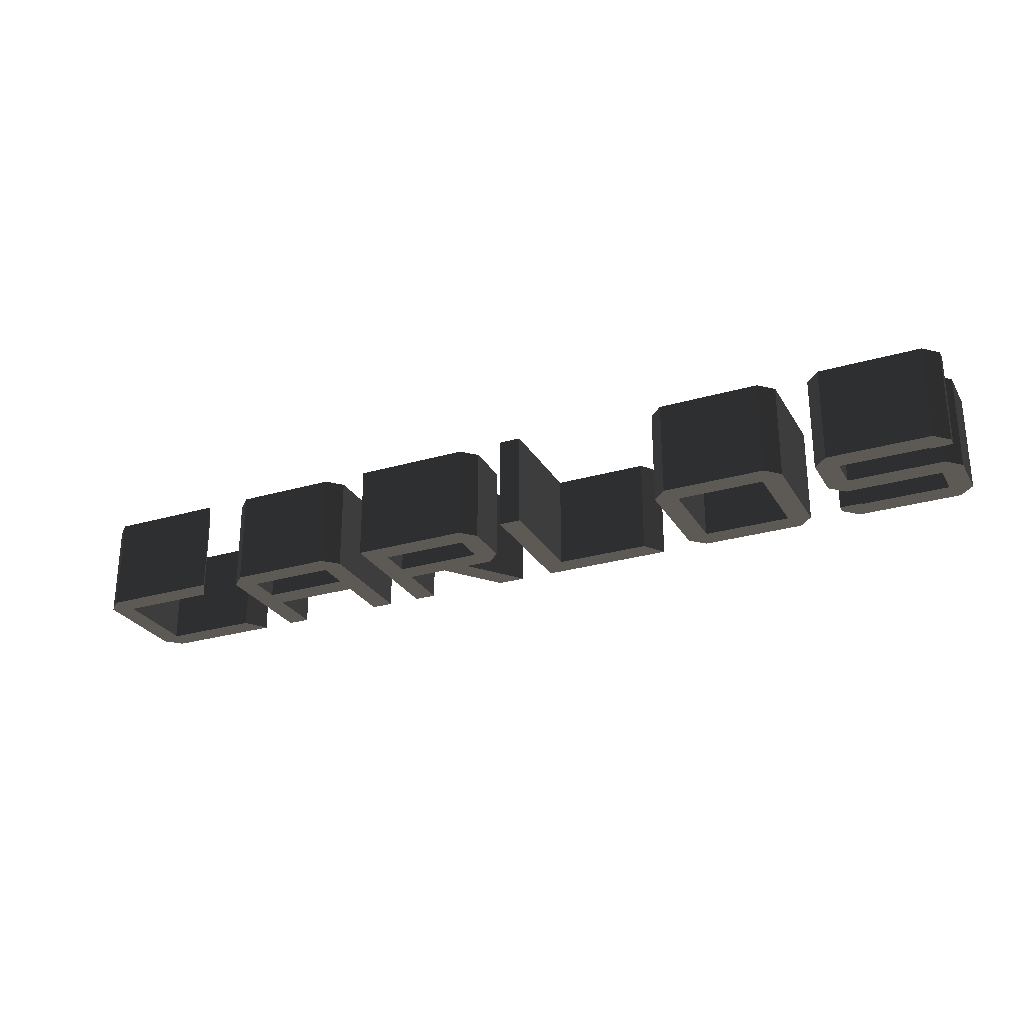
<metadata>
{"format":"obj","ext":"obj","renderer":"f3d","projection":"perspective","resolution":1024,"background":"white","views":[{"elev":-27.0,"azim":24.5,"up":"+Y"}]}
</metadata>
<code>
o Text3DMesh
v -2636 0 0
v -2584 -2e-05 125
v -2051 -2e-05 125
v -1969 0 0
v -2051 550 125
v -2584 550 125
v -2636 550 9e-05
v -1969 550 9e-05
v -2719 -1.3e-05 82.5
v -2594 -2.2e-05 134.3
v -2594 550 134.3
v -2719 550 82.5
v -2719 -0.000109 667.5
v -2594 -0.0001 615.7
v -2594 550 615.7
v -2719 550 667.5
v -2636 -0.000122 750
v -2584 -0.000102 625
v -2584 550 625
v -2636 550 750
v -1969 -0.000122 750
v -2051 -0.000102 625
v -2051 550 625
v -1969 550 750
v -2636 0 0
v -1969 0 0
v -1969 550 9e-05
v -2636 0 0
v -1969 550 9e-05
v -2636 550 9e-05
v -1969 0 0
v -2051 -2e-05 125
v -2051 550 125
v -1969 0 0
v -2051 550 125
v -1969 550 9e-05
v -2051 -2e-05 125
v -2584 -2e-05 125
v -2584 550 125
v -2051 -2e-05 125
v -2584 550 125
v -2051 550 125
v -2584 -2e-05 125
v -2594 -2.2e-05 134.3
v -2594 550 134.3
v -2584 -2e-05 125
v -2594 550 134.3
v -2584 550 125
v -2594 -2.2e-05 134.3
v -2594 -0.0001 615.7
v -2594 550 615.7
v -2594 -2.2e-05 134.3
v -2594 550 615.7
v -2594 550 134.3
v -2594 -0.0001 615.7
v -2584 -0.000102 625
v -2584 550 625
v -2594 -0.0001 615.7
v -2584 550 625
v -2594 550 615.7
v -2584 -0.000102 625
v -2051 -0.000102 625
v -2051 550 625
v -2584 -0.000102 625
v -2051 550 625
v -2584 550 625
v -2051 -0.000102 625
v -1969 -0.000122 750
v -1969 550 750
v -2051 -0.000102 625
v -1969 550 750
v -2051 550 625
v -1969 -0.000122 750
v -2636 -0.000122 750
v -2636 550 750
v -1969 -0.000122 750
v -2636 550 750
v -1969 550 750
v -2636 -0.000122 750
v -2719 -0.000109 667.5
v -2719 550 667.5
v -2636 -0.000122 750
v -2719 550 667.5
v -2636 550 750
v -2719 -0.000109 667.5
v -2719 -1.3e-05 82.5
v -2719 550 82.5
v -2719 -0.000109 667.5
v -2719 550 82.5
v -2719 550 667.5
v -2719 -1.3e-05 82.5
v -2636 0 0
v -2636 550 9e-05
v -2719 -1.3e-05 82.5
v -2636 550 9e-05
v -2719 550 82.5
v -1031 -0.000109 667.5
v -1031 0 0
v -1156 0 0
v -1156 -0.0001 615.7
v -1156 550 9e-05
v -1031 550 9e-05
v -1031 550 667.5
v -1156 550 615.7
v -1166 -0.000102 625
v -1114 -0.000122 750
v -1114 550 750
v -1166 550 625
v -1647 -0.000102 625
v -1699 -0.000122 750
v -1699 550 750
v -1647 550 625
v -1656 -0.0001 615.7
v -1781 -0.000109 667.5
v -1781 550 667.5
v -1656 550 615.7
v -1656 0 0
v -1781 0 0
v -1781 550 9e-05
v -1656 550 9e-05
v -1156 -7.1e-05 437.5
v -1156 -5.1e-05 312.5
v -1656 -5.1e-05 312.5
v -1656 -7.1e-05 437.5
v -1656 550 312.5
v -1156 550 312.5
v -1156 550 437.5
v -1656 550 437.5
v -1781 0 0
v -1656 0 0
v -1656 550 9e-05
v -1781 0 0
v -1656 550 9e-05
v -1781 550 9e-05
v -1656 0 0
v -1656 -5.1e-05 312.5
v -1656 550 312.5
v -1656 0 0
v -1656 550 312.5
v -1656 550 9e-05
v -1656 -5.1e-05 312.5
v -1156 -5.1e-05 312.5
v -1156 550 312.5
v -1656 -5.1e-05 312.5
v -1156 550 312.5
v -1656 550 312.5
v -1156 -5.1e-05 312.5
v -1156 0 0
v -1156 550 9e-05
v -1156 -5.1e-05 312.5
v -1156 550 9e-05
v -1156 550 312.5
v -1156 0 0
v -1031 0 0
v -1031 550 9e-05
v -1156 0 0
v -1031 550 9e-05
v -1156 550 9e-05
v -1031 0 0
v -1031 -0.000109 667.5
v -1031 550 667.5
v -1031 0 0
v -1031 550 667.5
v -1031 550 9e-05
v -1031 -0.000109 667.5
v -1114 -0.000122 750
v -1114 550 750
v -1031 -0.000109 667.5
v -1114 550 750
v -1031 550 667.5
v -1114 -0.000122 750
v -1699 -0.000122 750
v -1699 550 750
v -1114 -0.000122 750
v -1699 550 750
v -1114 550 750
v -1699 -0.000122 750
v -1781 -0.000109 667.5
v -1781 550 667.5
v -1699 -0.000122 750
v -1781 550 667.5
v -1699 550 750
v -1781 -0.000109 667.5
v -1781 0 0
v -1781 550 9e-05
v -1781 -0.000109 667.5
v -1781 550 9e-05
v -1781 550 667.5
v -1656 -7.1e-05 437.5
v -1656 -0.0001 615.7
v -1656 550 615.7
v -1656 -7.1e-05 437.5
v -1656 550 615.7
v -1656 550 437.5
v -1656 -0.0001 615.7
v -1647 -0.000102 625
v -1647 550 625
v -1656 -0.0001 615.7
v -1647 550 625
v -1656 550 615.7
v -1647 -0.000102 625
v -1166 -0.000102 625
v -1166 550 625
v -1647 -0.000102 625
v -1166 550 625
v -1647 550 625
v -1166 -0.000102 625
v -1156 -0.0001 615.7
v -1156 550 615.7
v -1166 -0.000102 625
v -1156 550 615.7
v -1166 550 625
v -1156 -0.0001 615.7
v -1156 -7.1e-05 437.5
v -1156 550 437.5
v -1156 -0.0001 615.7
v -1156 550 437.5
v -1156 550 615.7
v -1156 -7.1e-05 437.5
v -1656 -7.1e-05 437.5
v -1656 550 437.5
v -1156 -7.1e-05 437.5
v -1656 550 437.5
v -1156 550 437.5
v -718.8 -0.000102 625
v -718.8 0 0
v -843.8 0 0
v -843.8 -0.000122 750
v -843.8 550 9e-05
v -718.8 550 9e-05
v -718.8 550 625
v -843.8 550 750
v -228 -7.1e-05 437.5
v -176.2 -5.1e-05 312.5
v -718.8 -5.1e-05 312.5
v -718.8 -7.1e-05 437.5
v -718.8 550 312.5
v -176.2 550 312.5
v -228 550 437.5
v -718.8 550 437.5
v -93.75 0 0
v -250.8 0 0
v -488.3 -5.1e-05 312.5
v -331.3 -5.1e-05 312.5
v -488.3 550 312.5
v -250.8 550 9e-05
v -93.75 550 9e-05
v -331.3 550 312.5
v -218.7 -7.3e-05 446.8
v -93.75 -6.4e-05 395
v -93.75 550 395
v -218.7 550 446.8
v -218.7 -0.0001 615.7
v -93.75 -0.000109 667.5
v -93.75 550 667.5
v -218.7 550 615.7
v -228 -0.000102 625
v -176.2 -0.000122 750
v -176.2 550 750
v -228 550 625
v -843.8 0 0
v -718.8 0 0
v -718.8 550 9e-05
v -843.8 0 0
v -718.8 550 9e-05
v -843.8 550 9e-05
v -718.8 0 0
v -718.8 -5.1e-05 312.5
v -718.8 550 312.5
v -718.8 0 0
v -718.8 550 312.5
v -718.8 550 9e-05
v -718.8 -5.1e-05 312.5
v -488.3 -5.1e-05 312.5
v -488.3 550 312.5
v -718.8 -5.1e-05 312.5
v -488.3 550 312.5
v -718.8 550 312.5
v -488.3 -5.1e-05 312.5
v -250.8 0 0
v -250.8 550 9e-05
v -488.3 -5.1e-05 312.5
v -250.8 550 9e-05
v -488.3 550 312.5
v -250.8 0 0
v -93.75 0 0
v -93.75 550 9e-05
v -250.8 0 0
v -93.75 550 9e-05
v -250.8 550 9e-05
v -93.75 0 0
v -331.3 -5.1e-05 312.5
v -331.3 550 312.5
v -93.75 0 0
v -331.3 550 312.5
v -93.75 550 9e-05
v -331.3 -5.1e-05 312.5
v -176.2 -5.1e-05 312.5
v -176.2 550 312.5
v -331.3 -5.1e-05 312.5
v -176.2 550 312.5
v -331.3 550 312.5
v -176.2 -5.1e-05 312.5
v -93.75 -6.4e-05 395
v -93.75 550 395
v -176.2 -5.1e-05 312.5
v -93.75 550 395
v -176.2 550 312.5
v -93.75 -6.4e-05 395
v -93.75 -0.000109 667.5
v -93.75 550 667.5
v -93.75 -6.4e-05 395
v -93.75 550 667.5
v -93.75 550 395
v -93.75 -0.000109 667.5
v -176.2 -0.000122 750
v -176.2 550 750
v -93.75 -0.000109 667.5
v -176.2 550 750
v -93.75 550 667.5
v -176.2 -0.000122 750
v -843.8 -0.000122 750
v -843.8 550 750
v -176.2 -0.000122 750
v -843.8 550 750
v -176.2 550 750
v -843.8 -0.000122 750
v -843.8 0 0
v -843.8 550 9e-05
v -843.8 -0.000122 750
v -843.8 550 9e-05
v -843.8 550 750
v -718.8 -7.1e-05 437.5
v -718.8 -0.000102 625
v -718.8 550 625
v -718.8 -7.1e-05 437.5
v -718.8 550 625
v -718.8 550 437.5
v -718.8 -0.000102 625
v -228 -0.000102 625
v -228 550 625
v -718.8 -0.000102 625
v -228 550 625
v -718.8 550 625
v -228 -0.000102 625
v -218.7 -0.0001 615.7
v -218.7 550 615.7
v -228 -0.000102 625
v -218.7 550 615.7
v -228 550 625
v -218.7 -0.0001 615.7
v -218.7 -7.3e-05 446.8
v -218.7 550 446.8
v -218.7 -0.0001 615.7
v -218.7 550 446.8
v -218.7 550 615.7
v -218.7 -7.3e-05 446.8
v -228 -7.1e-05 437.5
v -228 550 437.5
v -218.7 -7.3e-05 446.8
v -228 550 437.5
v -218.7 550 446.8
v -228 -7.1e-05 437.5
v -718.8 -7.1e-05 437.5
v -718.8 550 437.5
v -228 -7.1e-05 437.5
v -718.8 550 437.5
v -228 550 437.5
v 761.2 -2e-05 125
v 843.8 0 0
v 93.75 0 0
v 218.7 -2e-05 125
v 93.75 550 9e-05
v 843.8 550 9e-05
v 761.2 550 125
v 218.7 550 125
v 93.75 -0.000122 750
v 218.7 -0.000122 750
v 218.7 550 750
v 93.75 550 750
v 93.75 0 0
v 843.8 0 0
v 843.8 550 9e-05
v 93.75 0 0
v 843.8 550 9e-05
v 93.75 550 9e-05
v 843.8 0 0
v 761.2 -2e-05 125
v 761.2 550 125
v 843.8 0 0
v 761.2 550 125
v 843.8 550 9e-05
v 761.2 -2e-05 125
v 218.7 -2e-05 125
v 218.7 550 125
v 761.2 -2e-05 125
v 218.7 550 125
v 761.2 550 125
v 218.7 -2e-05 125
v 218.7 -0.000122 750
v 218.7 550 750
v 218.7 -2e-05 125
v 218.7 550 750
v 218.7 550 125
v 218.7 -0.000122 750
v 93.75 -0.000122 750
v 93.75 550 750
v 218.7 -0.000122 750
v 93.75 550 750
v 218.7 550 750
v 93.75 -0.000122 750
v 93.75 0 0
v 93.75 550 9e-05
v 93.75 -0.000122 750
v 93.75 550 9e-05
v 93.75 550 750
v 1647 -2e-05 125
v 1699 0 0
v 1114 0 0
v 1166 -2e-05 125
v 1114 550 9e-05
v 1699 550 9e-05
v 1647 550 125
v 1166 550 125
v 1656 -2.2e-05 134.3
v 1781 -1.3e-05 82.5
v 1781 550 82.5
v 1656 550 134.3
v 1656 -0.0001 615.7
v 1781 -0.000109 667.5
v 1781 550 667.5
v 1656 550 615.7
v 1647 -0.000102 625
v 1699 -0.000122 750
v 1699 550 750
v 1647 550 625
v 1166 -0.000102 625
v 1114 -0.000122 750
v 1114 550 750
v 1166 550 625
v 1156 -0.0001 615.7
v 1031 -0.000109 667.5
v 1031 550 667.5
v 1156 550 615.7
v 1156 -2.2e-05 134.3
v 1031 -1.3e-05 82.5
v 1031 550 82.5
v 1156 550 134.3
v 1114 0 0
v 1699 0 0
v 1699 550 9e-05
v 1114 0 0
v 1699 550 9e-05
v 1114 550 9e-05
v 1699 0 0
v 1781 -1.3e-05 82.5
v 1781 550 82.5
v 1699 0 0
v 1781 550 82.5
v 1699 550 9e-05
v 1781 -1.3e-05 82.5
v 1781 -0.000109 667.5
v 1781 550 667.5
v 1781 -1.3e-05 82.5
v 1781 550 667.5
v 1781 550 82.5
v 1781 -0.000109 667.5
v 1699 -0.000122 750
v 1699 550 750
v 1781 -0.000109 667.5
v 1699 550 750
v 1781 550 667.5
v 1699 -0.000122 750
v 1114 -0.000122 750
v 1114 550 750
v 1699 -0.000122 750
v 1114 550 750
v 1699 550 750
v 1114 -0.000122 750
v 1031 -0.000109 667.5
v 1031 550 667.5
v 1114 -0.000122 750
v 1031 550 667.5
v 1114 550 750
v 1031 -0.000109 667.5
v 1031 -1.3e-05 82.5
v 1031 550 82.5
v 1031 -0.000109 667.5
v 1031 550 82.5
v 1031 550 667.5
v 1031 -1.3e-05 82.5
v 1114 0 0
v 1114 550 9e-05
v 1031 -1.3e-05 82.5
v 1114 550 9e-05
v 1031 550 82.5
v 1166 -2e-05 125
v 1156 -2.2e-05 134.3
v 1156 550 134.3
v 1166 -2e-05 125
v 1156 550 134.3
v 1166 550 125
v 1156 -2.2e-05 134.3
v 1156 -0.0001 615.7
v 1156 550 615.7
v 1156 -2.2e-05 134.3
v 1156 550 615.7
v 1156 550 134.3
v 1156 -0.0001 615.7
v 1166 -0.000102 625
v 1166 550 625
v 1156 -0.0001 615.7
v 1166 550 625
v 1156 550 615.7
v 1166 -0.000102 625
v 1647 -0.000102 625
v 1647 550 625
v 1166 -0.000102 625
v 1647 550 625
v 1166 550 625
v 1647 -0.000102 625
v 1656 -0.0001 615.7
v 1656 550 615.7
v 1647 -0.000102 625
v 1656 550 615.7
v 1647 550 625
v 1656 -0.0001 615.7
v 1656 -2.2e-05 134.3
v 1656 550 134.3
v 1656 -0.0001 615.7
v 1656 550 134.3
v 1656 550 615.7
v 1656 -2.2e-05 134.3
v 1647 -2e-05 125
v 1647 550 125
v 1656 -2.2e-05 134.3
v 1647 550 125
v 1656 550 134.3
v 1647 -2e-05 125
v 1166 -2e-05 125
v 1166 550 125
v 1647 -2e-05 125
v 1166 550 125
v 1647 550 125
v 2584 -2e-05 125
v 2636 0 0
v 2051 0 0
v 2103 -2e-05 125
v 2051 550 9e-05
v 2636 550 9e-05
v 2584 550 125
v 2103 550 125
v 2594 -2.2e-05 134.3
v 2719 -1.3e-05 82.5
v 2719 550 82.5
v 2594 550 134.3
v 2594 -4.9e-05 303.2
v 2719 -5.8e-05 355
v 2719 550 355
v 2594 550 303.2
v 2584 -5.1e-05 312.5
v 2636 -7.1e-05 437.5
v 2636 550 437.5
v 2584 550 312.5
v 2051 -5.1e-05 312.5
v 2103 -7.1e-05 437.5
v 2103 550 437.5
v 2051 550 312.5
v 1969 -6.4e-05 395
v 2094 -7.3e-05 446.8
v 2094 550 446.8
v 1969 550 395
v 1969 -0.000109 667.5
v 2094 -0.0001 615.7
v 2094 550 615.7
v 1969 550 667.5
v 2051 -0.000122 750
v 2103 -0.000102 625
v 2103 550 625
v 2051 550 750
v 2636 -0.000122 750
v 2584 -0.000102 625
v 2584 550 625
v 2636 550 750
v 2719 -0.000109 667.5
v 2594 -0.0001 615.7
v 2594 550 615.7
v 2719 550 667.5
v 2719 -0.0001 615.7
v 2719 550 615.7
v 1969 -1.3e-05 82.5
v 2094 -2.2e-05 134.3
v 2094 550 134.3
v 1969 550 82.5
v 1969 -2.2e-05 134.3
v 1969 550 134.3
v 2051 0 0
v 2636 0 0
v 2636 550 9e-05
v 2051 0 0
v 2636 550 9e-05
v 2051 550 9e-05
v 2636 0 0
v 2719 -1.3e-05 82.5
v 2719 550 82.5
v 2636 0 0
v 2719 550 82.5
v 2636 550 9e-05
v 2719 -1.3e-05 82.5
v 2719 -5.8e-05 355
v 2719 550 355
v 2719 -1.3e-05 82.5
v 2719 550 355
v 2719 550 82.5
v 2719 -5.8e-05 355
v 2636 -7.1e-05 437.5
v 2636 550 437.5
v 2719 -5.8e-05 355
v 2636 550 437.5
v 2719 550 355
v 2636 -7.1e-05 437.5
v 2103 -7.1e-05 437.5
v 2103 550 437.5
v 2636 -7.1e-05 437.5
v 2103 550 437.5
v 2636 550 437.5
v 2103 -7.1e-05 437.5
v 2094 -7.3e-05 446.8
v 2094 550 446.8
v 2103 -7.1e-05 437.5
v 2094 550 446.8
v 2103 550 437.5
v 2094 -7.3e-05 446.8
v 2094 -0.0001 615.7
v 2094 550 615.7
v 2094 -7.3e-05 446.8
v 2094 550 615.7
v 2094 550 446.8
v 2094 -0.0001 615.7
v 2103 -0.000102 625
v 2103 550 625
v 2094 -0.0001 615.7
v 2103 550 625
v 2094 550 615.7
v 2103 -0.000102 625
v 2584 -0.000102 625
v 2584 550 625
v 2103 -0.000102 625
v 2584 550 625
v 2103 550 625
v 2584 -0.000102 625
v 2594 -0.0001 615.7
v 2594 550 615.7
v 2584 -0.000102 625
v 2594 550 615.7
v 2584 550 625
v 2594 -0.0001 615.7
v 2719 -0.0001 615.7
v 2719 550 615.7
v 2594 -0.0001 615.7
v 2719 550 615.7
v 2594 550 615.7
v 2719 -0.0001 615.7
v 2719 -0.000109 667.5
v 2719 550 667.5
v 2719 -0.0001 615.7
v 2719 550 667.5
v 2719 550 615.7
v 2719 -0.000109 667.5
v 2636 -0.000122 750
v 2636 550 750
v 2719 -0.000109 667.5
v 2636 550 750
v 2719 550 667.5
v 2636 -0.000122 750
v 2051 -0.000122 750
v 2051 550 750
v 2636 -0.000122 750
v 2051 550 750
v 2636 550 750
v 2051 -0.000122 750
v 1969 -0.000109 667.5
v 1969 550 667.5
v 2051 -0.000122 750
v 1969 550 667.5
v 2051 550 750
v 1969 -0.000109 667.5
v 1969 -6.4e-05 395
v 1969 550 395
v 1969 -0.000109 667.5
v 1969 550 395
v 1969 550 667.5
v 1969 -6.4e-05 395
v 2051 -5.1e-05 312.5
v 2051 550 312.5
v 1969 -6.4e-05 395
v 2051 550 312.5
v 1969 550 395
v 2051 -5.1e-05 312.5
v 2584 -5.1e-05 312.5
v 2584 550 312.5
v 2051 -5.1e-05 312.5
v 2584 550 312.5
v 2051 550 312.5
v 2584 -5.1e-05 312.5
v 2594 -4.9e-05 303.2
v 2594 550 303.2
v 2584 -5.1e-05 312.5
v 2594 550 303.2
v 2584 550 312.5
v 2594 -4.9e-05 303.2
v 2594 -2.2e-05 134.3
v 2594 550 134.3
v 2594 -4.9e-05 303.2
v 2594 550 134.3
v 2594 550 303.2
v 2594 -2.2e-05 134.3
v 2584 -2e-05 125
v 2584 550 125
v 2594 -2.2e-05 134.3
v 2584 550 125
v 2594 550 134.3
v 2584 -2e-05 125
v 2103 -2e-05 125
v 2103 550 125
v 2584 -2e-05 125
v 2103 550 125
v 2584 550 125
v 2103 -2e-05 125
v 2094 -2.2e-05 134.3
v 2094 550 134.3
v 2103 -2e-05 125
v 2094 550 134.3
v 2103 550 125
v 2094 -2.2e-05 134.3
v 1969 -2.2e-05 134.3
v 1969 550 134.3
v 2094 -2.2e-05 134.3
v 1969 550 134.3
v 2094 550 134.3
v 1969 -2.2e-05 134.3
v 1969 -1.3e-05 82.5
v 1969 550 82.5
v 1969 -2.2e-05 134.3
v 1969 550 82.5
v 1969 550 134.3
v 1969 -1.3e-05 82.5
v 2051 0 0
v 2051 550 9e-05
v 1969 -1.3e-05 82.5
v 2051 550 9e-05
v 1969 550 82.5
f 6 12 11
f 6 7 12
f 13 10 14
f 11 16 15
f 11 12 16
f 17 14 18
f 13 14 17
f 15 16 20
f 21 18 22
f 17 18 21
f 19 24 23
f 1 3 2
f 4 3 1
f 5 7 6
f 5 8 7
f 9 2 10
f 1 2 9
f 9 10 13
f 15 20 19
f 19 20 24
f 25 27 26
f 28 30 29
f 31 33 32
f 34 36 35
f 37 39 38
f 40 42 41
f 43 45 44
f 46 48 47
f 49 51 50
f 52 54 53
f 55 57 56
f 58 60 59
f 61 63 62
f 64 66 65
f 67 69 68
f 70 72 71
f 73 75 74
f 76 78 77
f 79 81 80
f 82 84 83
f 85 87 86
f 88 90 89
f 91 93 92
f 94 96 95
f 97 99 98
f 101 103 102
f 101 104 103
f 100 97 105
f 103 104 108
f 105 106 109
f 113 110 114
f 109 110 113
f 111 116 115
f 124 123 121
f 125 128 127
f 100 99 97
f 105 97 106
f 103 108 107
f 109 106 110
f 107 112 111
f 107 108 112
f 111 112 116
f 117 114 118
f 113 114 117
f 115 120 119
f 115 116 120
f 121 123 122
f 125 127 126
f 129 131 130
f 132 134 133
f 135 137 136
f 138 140 139
f 141 143 142
f 144 146 145
f 147 149 148
f 150 152 151
f 153 155 154
f 156 158 157
f 159 161 160
f 162 164 163
f 165 167 166
f 168 170 169
f 171 173 172
f 174 176 175
f 177 179 178
f 180 182 181
f 183 185 184
f 186 188 187
f 189 191 190
f 192 194 193
f 195 197 196
f 198 200 199
f 201 203 202
f 204 206 205
f 207 209 208
f 210 212 211
f 213 215 214
f 216 218 217
f 219 221 220
f 222 224 223
f 228 227 225
f 233 235 234
f 236 235 233
f 237 240 239
f 241 243 242
f 249 234 250
f 238 252 251
f 238 239 252
f 251 256 255
f 257 254 258
f 225 227 226
f 229 231 230
f 229 232 231
f 237 239 238
f 244 243 241
f 245 247 246
f 245 248 247
f 233 234 249
f 253 250 254
f 249 250 253
f 251 252 256
f 253 254 257
f 255 260 259
f 255 256 260
f 225 258 228
f 257 258 225
f 259 231 232
f 259 260 231
f 261 263 262
f 264 266 265
f 267 269 268
f 270 272 271
f 273 275 274
f 276 278 277
f 279 281 280
f 282 284 283
f 285 287 286
f 288 290 289
f 291 293 292
f 294 296 295
f 297 299 298
f 300 302 301
f 303 305 304
f 306 308 307
f 309 311 310
f 312 314 313
f 315 317 316
f 318 320 319
f 321 323 322
f 324 326 325
f 327 329 328
f 330 332 331
f 333 335 334
f 336 338 337
f 339 341 340
f 342 344 343
f 345 347 346
f 348 350 349
f 351 353 352
f 354 356 355
f 357 359 358
f 360 362 361
f 363 365 364
f 366 368 367
f 372 371 369
f 373 375 374
f 377 372 378
f 371 372 377
f 369 371 370
f 373 376 375
f 376 380 379
f 376 373 380
f 381 383 382
f 384 386 385
f 387 389 388
f 390 392 391
f 393 395 394
f 396 398 397
f 399 401 400
f 402 404 403
f 405 407 406
f 408 410 409
f 411 413 412
f 414 416 415
f 421 424 423
f 422 428 427
f 422 423 428
f 429 426 430
f 425 426 429
f 427 428 432
f 433 430 434
f 429 430 433
f 431 432 436
f 433 434 437
f 441 438 442
f 437 438 441
f 439 444 443
f 445 442 446
f 443 448 447
f 420 446 419
f 445 446 420
f 447 448 424
f 417 419 418
f 420 419 417
f 421 423 422
f 425 418 426
f 417 418 425
f 427 432 431
f 431 436 435
f 437 434 438
f 435 440 439
f 435 436 440
f 439 440 444
f 441 442 445
f 443 444 448
f 447 424 421
f 449 451 450
f 452 454 453
f 455 457 456
f 458 460 459
f 461 463 462
f 464 466 465
f 467 469 468
f 470 472 471
f 473 475 474
f 476 478 477
f 479 481 480
f 482 484 483
f 485 487 486
f 488 490 489
f 491 493 492
f 494 496 495
f 497 499 498
f 500 502 501
f 503 505 504
f 506 508 507
f 509 511 510
f 512 514 513
f 515 517 516
f 518 520 519
f 521 523 522
f 524 526 525
f 527 529 528
f 530 532 531
f 533 535 534
f 536 538 537
f 539 541 540
f 542 544 543
f 549 552 551
f 550 556 555
f 550 551 556
f 555 560 559
f 555 556 560
f 561 558 562
f 559 564 563
f 565 562 566
f 563 564 568
f 569 566 570
f 567 568 572
f 573 570 574
f 575 576 580
f 581 578 582
f 577 578 581
f 579 584 583
f 585 582 586
f 581 582 585
f 583 584 588
f 585 586 589
f 587 588 590
f 547 548 591
f 552 594 593
f 591 592 595
f 593 594 596
f 545 547 546
f 548 547 545
f 549 551 550
f 553 546 554
f 545 546 553
f 557 554 558
f 553 554 557
f 557 558 561
f 559 560 564
f 561 562 565
f 563 568 567
f 565 566 569
f 567 572 571
f 569 570 573
f 571 576 575
f 571 572 576
f 577 574 578
f 573 574 577
f 575 580 579
f 579 580 584
f 583 588 587
f 591 548 592
f 552 549 594
f 597 599 598
f 600 602 601
f 603 605 604
f 606 608 607
f 609 611 610
f 612 614 613
f 615 617 616
f 618 620 619
f 621 623 622
f 624 626 625
f 627 629 628
f 630 632 631
f 633 635 634
f 636 638 637
f 639 641 640
f 642 644 643
f 645 647 646
f 648 650 649
f 651 653 652
f 654 656 655
f 657 659 658
f 660 662 661
f 663 665 664
f 666 668 667
f 669 671 670
f 672 674 673
f 675 677 676
f 678 680 679
f 681 683 682
f 684 686 685
f 687 689 688
f 690 692 691
f 693 695 694
f 696 698 697
f 699 701 700
f 702 704 703
f 705 707 706
f 708 710 709
f 711 713 712
f 714 716 715
f 717 719 718
f 720 722 721
f 723 725 724
f 726 728 727
f 729 731 730
f 732 734 733
f 735 737 736
f 738 740 739
f 741 743 742
f 744 746 745
f 747 749 748
f 750 752 751
l 547 549
l 546 550
l 554 555
l 558 559
l 562 563
l 566 567
l 570 571
l 574 575
l 578 579
l 582 583
l 586 587
l 589 590
l 585 588
l 581 584
l 577 580
l 573 576
l 569 572
l 565 568
l 561 564
l 557 560
l 553 556
l 545 551
l 548 552
l 592 593
l 595 596
l 591 594
l 419 421
l 418 422
l 426 427
l 430 431
l 434 435
l 438 439
l 442 443
l 446 447
l 420 424
l 445 448
l 441 444
l 437 440
l 433 436
l 429 432
l 425 428
l 417 423
l 371 373
l 370 374
l 369 375
l 372 376
l 378 379
l 377 380
l 227 229
l 226 230
l 235 237
l 243 245
l 242 246
l 241 247
l 244 248
l 234 238
l 250 251
l 254 255
l 258 259
l 228 232
l 236 240
l 225 231
l 257 260
l 253 256
l 249 252
l 233 239
l 240 231
l 248 238
l 237 245
l 230 237
l 236 225
l 244 234
l 235 243
l 226 235
l 118 119
l 117 120
l 123 125
l 122 126
l 99 101
l 98 102
l 97 103
l 106 107
l 110 111
l 114 115
l 124 128
l 113 116
l 109 112
l 105 108
l 100 104
l 121 127
l 104 127
l 128 116
l 126 101
l 120 125
l 100 121
l 124 113
l 122 99
l 117 123
l 1 7
l 4 8
l 3 5
l 2 6
l 10 11
l 14 15
l 18 19
l 22 23
l 21 24
l 17 20
l 13 16
l 9 12

</code>
